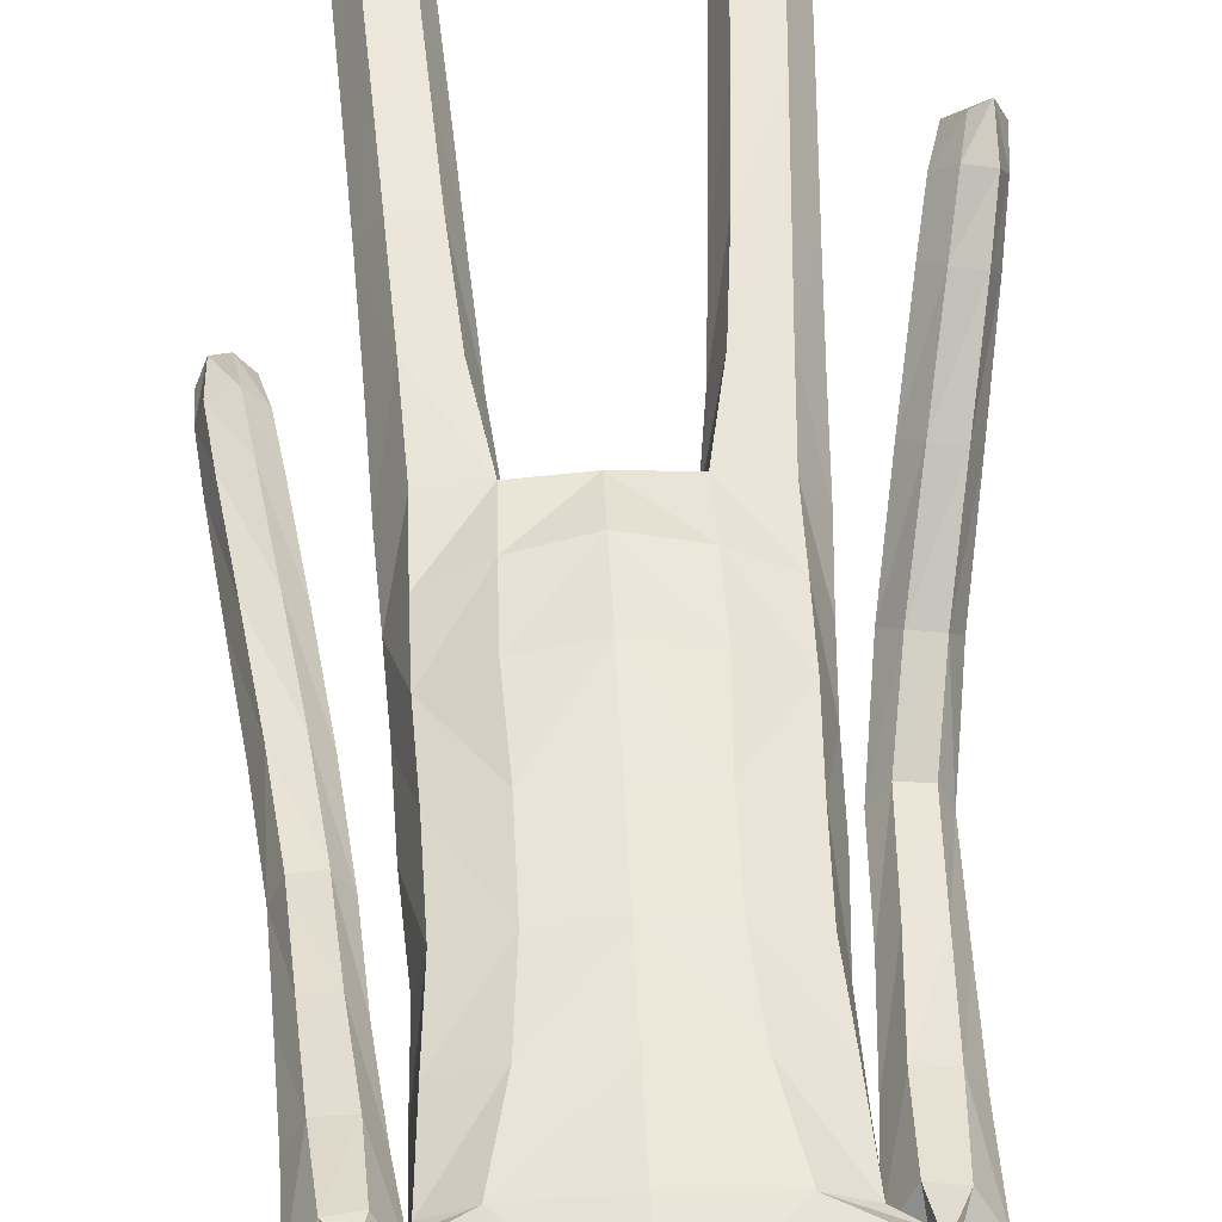
<metadata>
{"format":"obj","ext":"obj","renderer":"f3d","projection":"perspective","resolution":1024,"background":"white","views":[{"elev":50.2,"azim":177.2,"up":"+Z"}]}
</metadata>
<code>
o Group1
v -0.05745 3.136 -0.2029
v 0.2323 0.01412 -0.04988
v 0.1988 0.01629 -0.008321
v 0.1934 0.07272 -0.01533
v 0.2208 0.07009 -0.06156
v 0.275 0.01078 -0.03915
v 0.2483 0.01115 -0.009222
v 0.2699 0.07029 -0.05017
v 0.23 0.04125 0.2287
v 0.2259 0.04609 0.1998
v 0.2158 0.007793 0.187
v 0.2292 0.008839 0.2294
v 0.2793 0.03926 0.2227
v 0.2827 0.04227 0.1965
v 0.2902 0.008106 0.2197
v 0.4382 1.062 -0.1673
v 0.4215 1.041 -0.1329
v 0.3818 1.06 -0.1703
v 0.4227 1.074 -0.1829
v 0.4384 1.119 -0.1647
v 0.4263 1.117 -0.1213
v 0.4323 1.12 -0.1937
v 0.2714 0.006591 0.1586
v 0.2818 0.07303 0.05199
v 0.2967 0.0103 0.06845
v 0.29 0.009647 0.004502
v 0.2881 0.07585 -0.002223
v 0.2871 0.05355 0.1362
v 0.2988 0.008502 0.1402
v 0.2826 0.1935 0.001067
v 0.2598 0.191 0.05108
v 0.2059 0.1845 0.04542
v 0.2017 0.0757 0.05499
v 0.2157 0.05641 0.1305
v 0.1862 0.1851 -0.00717
v 0.2013 0.01096 0.03334
v 0.2029 0.005634 0.1094
v 0.3928 1.056 -0.1122
v 0.3659 1.062 -0.1432
v 0.3844 1.113 -0.1064
v 0.3515 1.118 -0.1389
v 0.01685 3.316 -0.171
v 0.04758 3.258 -0.1806
v 0.0363 3.349 -0.1045
v 0.0987 3.287 -0.1058
v 0.1114 1.429 0.08534
v 0.1398 1.272 0.1082
v 0.2116 1.275 0.1125
v 0.205 1.437 0.08281
v 0.2088 1.557 0.059
v 0.1153 1.542 0.09624
v 0.1019 1.404 0.002299
v 0.1186 1.266 0.03642
v 0.1131 1.416 -0.06813
v 0.1127 1.538 -0.1119
v 0.2058 1.536 -0.09005
v 0.2056 1.412 -0.05947
v 0.1483 1.249 -0.02154
v 0.3703 1.11 -0.1833
v 0.2685 0.005579 0.02477
v 0.2931 0.008025 0.1851
v 0.1212 2.496 -0.1142
v 0.08169 2.615 -0.1031
v 0.0293 3.347 -0.03442
v 0.06137 3.293 -0.008938
v 0.1614 2.359 0.09653
v 0.2296 2.347 0.05523
v 0.2852 2.368 0.03302
v 0.2839 2.407 0.0655
v 0.1264 2.196 0.1018
v 0.2174 2.184 0.06465
v 0.1306 2.512 0.06668
v 0.2702 2.486 0.04474
v 0.3207 2.318 0.02628
v 0.3584 2.356 -0.02196
v 0.253 2.518 -0.03494
v 0.1652 2.547 -0.02536
v 0.3454 2.372 -0.07516
v 0.3591 2.172 -0.07517
v 0.3513 2.185 -0.1186
v 0.2653 2.353 -0.09845
v 0.2419 2.426 -0.1019
v 0.2759 2.18 -0.1311
v 0.3586 1.993 -0.1586
v 0.288 1.988 -0.1638
v 0.2488 2.167 -0.0802
v 0.2305 2.333 -0.04457
v 0.2646 1.977 -0.1175
v 0.2952 1.796 -0.1985
v 0.2739 1.787 -0.1549
v 0.2902 1.969 -0.07466
v 0.2753 2.157 -0.02892
v 0.3012 1.779 -0.1168
v 0.2915 1.59 -0.1583
v 0.3205 1.594 -0.1208
v 0.3487 1.782 -0.1211
v 0.3398 1.972 -0.07678
v 0.3671 1.599 -0.1277
v 0.3456 1.401 -0.1131
v 0.3913 1.406 -0.1232
v 0.3862 1.6 -0.1711
v 0.3691 1.792 -0.1637
v 0.4085 1.406 -0.1674
v 0.4149 1.222 -0.1202
v 0.4289 1.223 -0.1651
v 0.4028 1.407 -0.2022
v 0.381 1.601 -0.2071
v 0.4231 1.224 -0.1981
v 0.3513 1.213 -0.1865
v 0.3313 1.396 -0.1938
v 0.3381 1.213 -0.1409
v 0.3146 1.396 -0.1484
v 0.3702 1.218 -0.1074
v 0.3107 1.591 -0.2035
v 0.3645 1.801 -0.1988
v 0.3638 1.983 -0.1205
v 0.3309 2.159 -0.02726
v 0.2711 2.306 0.01932
v 0.2803 2.366 -0.03899
v 0.2354 2.34 -0.03265
v 0.2066 2.384 -0.1114
v 0.2301 2.183 -0.02723
v 0.1908 2.189 -0.1133
v 0.2224 2.026 -0.01758
v 0.1841 2.024 -0.09739
v 0.2045 2.025 0.0681
v 0.206 1.855 0.0665
v 0.2312 1.856 -0.01696
v 0.1126 2.029 0.09828
v 0.1121 1.855 0.1021
v 0.1187 1.683 0.1028
v 0.2105 1.691 0.05783
v 0.2334 1.692 -0.02449
v 0.2384 1.552 -0.01804
v 0.1997 1.685 -0.09473
v 0.2442 1.424 0.01253
v 0.2482 1.265 0.04876
v 0.2185 1.251 -0.01661
v 0.2545 1.086 0.07916
v 0.2331 1.076 0.01396
v 0.2202 1.093 0.1384
v 0.2295 0.9003 0.1584
v 0.2622 0.8979 0.1001
v 0.1548 1.09 0.1349
v 0.166 0.8975 0.1565
v 0.1315 1.082 0.07207
v 0.1428 0.8917 0.09544
v 0.1662 1.075 0.0157
v 0.1771 0.8892 0.03798
v 0.2414 0.8923 0.0358
v 0.2484 0.7187 0.04712
v 0.1862 0.7157 0.04901
v 0.2703 0.7056 0.1078
v 0.275 0.516 0.06401
v 0.2534 0.5281 0.005397
v 0.2395 0.6912 0.1642
v 0.2459 0.5029 0.1196
v 0.1772 0.6888 0.1629
v 0.1859 0.5012 0.1181
v 0.154 0.701 0.105
v 0.1638 0.5129 0.06143
v 0.1938 0.5267 0.006133
v 0.2015 0.3413 -0.02972
v 0.1753 0.3288 0.02175
v 0.2568 0.3424 -0.02746
v 0.2625 0.195 -0.04808
v 0.2112 0.1916 -0.05405
v 0.2778 0.3321 0.02652
v 0.2518 0.3197 0.07899
v 0.1964 0.3171 0.07562
v 0.1118 1.688 -0.1266
v 0.108 1.856 -0.1305
v 0.1992 1.853 -0.09707
v 0.1019 2.026 -0.1348
v 0.1061 2.201 -0.1496
v 0.1078 2.369 -0.1462
v 0.09002 2.622 0.0371
v 0.1216 2.631 -0.02556
v 0.1071 2.718 -0.01211
v 0.07466 2.712 0.02651
v 0.06404 2.724 -0.08881
v 0.07616 2.845 -0.1062
v 0.1313 2.846 -0.01382
v 0.08322 2.997 -0.1461
v 0.07319 3.154 -0.178
v 0.1368 3.181 -0.08533
v 0.1392 3.016 -0.04795
v 0.1002 3.202 0.03595
v 0.09658 3.026 0.06315
v 0.1032 2.842 0.07594
v 0.2642 0.004463 0.08631
v 0.0339 3.024 0.09381
v 0.01539 3.194 0.0697
v -0.06274 3.318 -0.1694
v -0.06245 3.252 -0.1919
v -1.6e-05 1.42 0.08489
v -3.3e-05 1.523 0.1084
v -7e-06 1.403 -0.01963
v 1.2e-05 1.553 -0.117
v -2.7e-05 1.451 -0.07929
v 1.2e-05 2.61 -0.143
v 1e-06 2.508 -0.1531
v -0.02105 3.294 0.03848
v -0.03514 3.35 -0.01421
v -0.05029 3.356 -0.09087
v 0 2.202 0.1121
v 1e-06 2.364 0.1124
v 1e-06 2.505 0.08815
v -0 1.855 0.1127
v -0 2.032 0.1092
v -2.2e-05 1.676 0.1192
v 0 1.858 -0.1401
v -0 1.694 -0.1328
v 0 2.029 -0.1456
v 0 2.21 -0.1593
v 1e-06 2.379 -0.1664
v 0.000446 2.627 0.05626
v -0.02117 2.842 -0.1375
v -0.001763 2.727 -0.1296
v -0.04115 2.985 -0.1749
v -0.05624 3.136 -0.2031
v 0.01393 3.026 0.1318
v -0.004565 3.196 0.09061
v 0.01927 2.841 0.1221
v 0.002837 2.708 0.04736
v -0.1838 0.04951 -0.09758
v -0.1579 0.0389 -0.05282
v -0.1741 0.08739 -0.03016
v -0.1938 0.1001 -0.07804
v -0.2226 0.03168 -0.1033
v -0.2016 0.02308 -0.07046
v -0.2403 0.08479 -0.08161
v -0.2263 -0.07262 0.1488
v -0.2205 -0.05249 0.1279
v -0.1957 -0.07456 0.1027
v -0.214 -0.09924 0.135
v -0.2703 -0.08315 0.1284
v -0.2712 -0.06781 0.1067
v -0.2688 -0.1097 0.1085
v -0.4359 1.191 0.3543
v -0.4186 1.195 0.3939
v -0.3797 1.185 0.3527
v -0.4206 1.19 0.3345
v -0.4344 1.238 0.3218
v -0.4209 1.262 0.3575
v -0.4294 1.221 0.2981
v -0.243 -0.07427 0.06192
v -0.2628 0.03327 -0.000765
v -0.256 -0.03017 -0.01969
v -0.2414 0.004446 -0.07185
v -0.2641 0.06248 -0.04429
v -0.2715 -0.02807 0.05971
v -0.2666 -0.06979 0.03928
v -0.2828 0.1854 -0.000954
v -0.2603 0.1843 0.04922
v -0.2068 0.1774 0.04441
v -0.1907 0.05386 0.02782
v -0.2058 -0.005279 0.07727
v -0.1868 0.1771 -0.008113
v -0.1637 0.0121 -0.02091
v -0.173 -0.03251 0.04024
v -0.3888 1.218 0.401
v -0.3628 1.203 0.3727
v -0.3786 1.266 0.371
v -0.3467 1.249 0.3418
v -0.1364 3.306 -0.1416
v -0.1606 3.243 -0.1407
v -0.1341 3.337 -0.07179
v -0.1839 3.267 -0.05162
v -0.1115 1.427 0.08403
v -0.1398 1.269 0.1017
v -0.2115 1.272 0.1059
v -0.2051 1.434 0.08143
v -0.209 1.555 0.06116
v -0.1155 1.54 0.09793
v -0.1018 1.404 0.000262
v -0.1184 1.265 0.02974
v -0.113 1.418 -0.06982
v -0.1126 1.541 -0.1105
v -0.2058 1.539 -0.08846
v -0.2054 1.414 -0.06156
v -0.148 1.25 -0.02877
v -0.3673 1.217 0.3117
v -0.2227 -0.004245 -0.05032
v -0.267 -0.09231 0.07852
v -0.1212 2.496 -0.1142
v -0.08169 2.615 -0.1031
v -0.1017 3.339 -0.009293
v -0.1147 3.281 0.02484
v -0.1614 2.359 0.09653
v -0.2297 2.348 0.05514
v -0.2852 2.37 0.0336
v -0.2839 2.408 0.06571
v -0.1264 2.196 0.1018
v -0.2174 2.184 0.06465
v -0.1306 2.512 0.06668
v -0.2702 2.486 0.04448
v -0.3176 2.324 0.04503
v -0.3555 2.354 -0.008141
v -0.253 2.517 -0.03549
v -0.1652 2.547 -0.02536
v -0.3422 2.363 -0.06309
v -0.3507 2.164 -0.03392
v -0.3426 2.171 -0.07875
v -0.2615 2.343 -0.08301
v -0.2419 2.426 -0.1023
v -0.267 2.166 -0.08954
v -0.3442 1.975 -0.08986
v -0.2734 1.971 -0.09358
v -0.2402 2.162 -0.03714
v -0.2271 2.332 -0.02726
v -0.2504 1.968 -0.04604
v -0.2751 1.777 -0.09951
v -0.2542 1.774 -0.05477
v -0.2764 1.966 -0.002668
v -0.2672 2.159 0.01479
v -0.2817 1.772 -0.01622
v -0.2744 1.609 0.03908
v -0.3019 1.637 0.06647
v -0.3292 1.772 -0.02136
v -0.3261 1.967 -0.005654
v -0.3485 1.639 0.05855
v -0.3321 1.489 0.1904
v -0.378 1.489 0.1799
v -0.3692 1.614 0.02373
v -0.3493 1.775 -0.0651
v -0.3967 1.463 0.1447
v -0.4065 1.346 0.294
v -0.422 1.32 0.2583
v -0.3922 1.442 0.1166
v -0.3652 1.592 -0.005387
v -0.4174 1.3 0.2314
v -0.3455 1.295 0.2464
v -0.3207 1.436 0.1288
v -0.3308 1.323 0.2821
v -0.3025 1.462 0.1649
v -0.3615 1.349 0.306
v -0.2951 1.583 0.00291
v -0.3445 1.78 -0.1012
v -0.3497 1.97 -0.05066
v -0.3228 2.159 0.01568
v -0.2677 2.313 0.04
v -0.2802 2.367 -0.03825
v -0.2355 2.34 -0.03273
v -0.2066 2.384 -0.1114
v -0.2301 2.183 -0.02724
v -0.1908 2.189 -0.1133
v -0.2224 2.026 -0.01758
v -0.1841 2.024 -0.09739
v -0.2045 2.025 0.0681
v -0.206 1.855 0.0669
v -0.2312 1.856 -0.01665
v -0.1126 2.029 0.09828
v -0.1121 1.855 0.1021
v -0.1188 1.683 0.104
v -0.2106 1.69 0.05936
v -0.2334 1.692 -0.02296
v -0.2384 1.553 -0.01602
v -0.1997 1.686 -0.09339
v -0.2442 1.423 0.01069
v -0.248 1.263 0.04182
v -0.2181 1.251 -0.02393
v -0.2541 1.083 0.06644
v -0.2325 1.076 0.001016
v -0.22 1.088 0.126
v -0.229 0.8954 0.1395
v -0.2616 0.8947 0.08123
v -0.1546 1.086 0.1225
v -0.1655 0.8927 0.1377
v -0.1311 1.08 0.05947
v -0.1421 0.8889 0.0767
v -0.1656 1.074 0.002836
v -0.1764 0.8881 0.01913
v -0.2407 0.8912 0.01689
v -0.2477 0.7125 0.02207
v -0.1855 0.7095 0.02393
v -0.2694 0.702 0.08337
v -0.2745 0.5107 0.04779
v -0.253 0.5202 -0.01135
v -0.2385 0.69 0.1402
v -0.2452 0.5 0.1038
v -0.1763 0.6874 0.1389
v -0.1852 0.4981 0.1022
v -0.1532 0.6971 0.08045
v -0.1633 0.5073 0.04503
v -0.1934 0.5187 -0.01072
v -0.2014 0.332 -0.03851
v -0.175 0.3217 0.01337
v -0.2566 0.3332 -0.03615
v -0.2629 0.1853 -0.04969
v -0.2117 0.1823 -0.05496
v -0.2775 0.3253 0.01829
v -0.2514 0.3152 0.07117
v -0.196 0.3123 0.06776
v -0.1118 1.689 -0.1257
v -0.108 1.856 -0.1305
v -0.1992 1.853 -0.09689
v -0.1019 2.026 -0.1348
v -0.1061 2.201 -0.1496
v -0.1078 2.369 -0.1462
v -0.08978 2.622 0.03723
v -0.1213 2.631 -0.02519
v -0.104 2.717 -0.0065
v -0.06999 2.71 0.03
v -0.06459 2.724 -0.08629
v -0.1033 2.834 -0.0756
v -0.1257 2.831 0.02788
v -0.1466 2.981 -0.102
v -0.1696 3.137 -0.1315
v -0.1975 3.158 -0.0212
v -0.1644 2.995 0.01029
v -0.1219 3.186 0.07856
v -0.08594 3.014 0.09787
v -0.0718 2.832 0.1036
v -0.2262 -0.03634 0.002257
v -0.01742 3.02 0.1034
v -0.03047 3.191 0.0785
v 0.0115 3.012 0.1161
f 2 3 5
f 2 6 3
f 2 5 6
f 9 10 11
f 9 13 14
f 9 12 15
f 16 17 19
f 16 20 17
f 16 19 22
f 12 11 23
f 24 25 27
f 24 28 29
f 24 27 30
f 24 31 32
f 24 33 28
f 33 32 4
f 33 4 3
f 33 36 34
f 38 39 17
f 38 40 41
f 38 17 40
f 42 43 194
f 42 44 43
f 46 47 48
f 46 49 50
f 46 52 47
f 46 51 196
f 46 196 198
f 54 55 57
f 54 200 199
f 54 52 200
f 54 58 53
f 19 18 22
f 7 60 3
f 7 6 60
f 61 14 13
f 61 29 14
f 61 15 23
f 62 202 201
f 39 41 18
f 64 204 65
f 64 44 204
f 64 65 45
f 66 67 68
f 66 70 67
f 66 207 206
f 66 72 208
f 66 69 72
f 73 69 74
f 73 76 72
f 73 75 76
f 78 75 79
f 78 81 76
f 78 80 83
f 83 80 85
f 83 86 81
f 83 85 88
f 88 85 90
f 88 91 86
f 88 90 93
f 93 90 95
f 93 96 91
f 93 95 98
f 98 95 100
f 98 101 102
f 98 100 103
f 103 100 105
f 103 106 107
f 103 105 106
f 108 105 20
f 108 109 106
f 108 22 59
f 109 111 112
f 109 59 111
f 111 113 112
f 111 41 40
f 113 104 99
f 113 40 21
f 112 94 114
f 112 99 94
f 114 107 110
f 114 89 115
f 114 94 89
f 115 102 101
f 115 84 102
f 115 89 84
f 116 97 102
f 116 79 117
f 116 84 80
f 117 92 97
f 117 74 92
f 117 79 75
f 118 87 92
f 118 68 87
f 118 74 68
f 119 82 87
f 119 120 82
f 119 68 67
f 120 122 121
f 120 67 71
f 122 124 123
f 122 71 126
f 126 127 128
f 126 129 127
f 126 71 129
f 129 210 130
f 129 70 210
f 209 211 130
f 211 197 131
f 131 132 130
f 131 51 132
f 132 133 127
f 132 50 134
f 134 56 133
f 134 136 56
f 134 50 49
f 136 137 57
f 136 49 48
f 137 139 138
f 137 48 139
f 141 142 139
f 141 144 142
f 141 48 47
f 144 146 145
f 144 47 53
f 146 148 149
f 146 53 148
f 148 140 150
f 148 58 140
f 150 151 152
f 150 143 153
f 150 140 143
f 153 154 155
f 153 156 154
f 153 143 156
f 156 158 157
f 156 142 145
f 158 160 161
f 158 145 147
f 160 152 161
f 160 147 149
f 162 163 164
f 162 155 165
f 162 152 155
f 165 166 167
f 165 168 166
f 165 155 168
f 168 169 30
f 168 154 169
f 169 170 32
f 169 157 170
f 170 164 35
f 170 159 161
f 166 8 167
f 166 30 8
f 167 35 164
f 167 5 35
f 138 58 54
f 135 171 172
f 135 56 171
f 135 173 128
f 171 213 212
f 171 55 213
f 212 214 172
f 214 215 174
f 215 216 175
f 175 123 125
f 175 176 121
f 174 125 173
f 173 125 128
f 104 21 20
f 72 177 217
f 72 77 178
f 178 179 177
f 178 63 179
f 178 77 62
f 181 182 179
f 181 219 218
f 181 63 219
f 218 220 182
f 220 1 184
f 1 195 185
f 185 186 184
f 185 43 45
f 186 188 189
f 186 45 188
f 188 193 192
f 188 65 193
f 222 418 192
f 224 225 180
f 225 217 177
f 190 183 187
f 190 180 179
f 187 183 184
f 205 44 194
f 216 202 62
f 62 82 176
f 62 77 82
f 60 191 37
f 60 26 191
f 191 23 11
f 191 25 23
f 37 11 10
f 34 10 14
f 26 6 8
f 193 223 222
f 418 224 190
f 226 229 228
f 226 227 230
f 226 230 229
f 233 236 235
f 233 234 238
f 233 237 239
f 240 243 241
f 240 241 244
f 240 244 246
f 236 239 247
f 248 251 249
f 248 249 253
f 248 255 251
f 248 257 256
f 248 252 257
f 257 228 259
f 257 260 227
f 257 258 260
f 262 241 263
f 262 263 265
f 262 264 241
f 266 194 267
f 266 267 268
f 270 273 272
f 270 275 274
f 270 271 276
f 270 196 275
f 270 276 198
f 278 281 279
f 278 279 199
f 278 200 276
f 278 276 277
f 243 246 242
f 231 227 284
f 231 284 230
f 285 239 237
f 285 238 253
f 285 253 247
f 286 287 201
f 263 242 265
f 288 289 204
f 288 204 268
f 288 268 269
f 290 293 292
f 290 291 294
f 290 294 206
f 290 207 208
f 290 296 293
f 297 299 298
f 297 296 300
f 297 300 299
f 302 304 303
f 302 300 305
f 302 305 307
f 307 309 304
f 307 305 310
f 307 310 312
f 312 314 309
f 312 310 315
f 312 315 317
f 317 319 314
f 317 315 320
f 317 320 322
f 322 324 319
f 322 320 326
f 322 325 327
f 327 329 324
f 327 325 331
f 327 330 329
f 332 246 244
f 332 330 333
f 332 333 283
f 333 334 336
f 333 335 283
f 335 336 337
f 335 337 264
f 337 323 328
f 337 328 245
f 336 334 338
f 336 318 323
f 338 334 331
f 338 331 339
f 338 313 318
f 339 331 325
f 339 326 308
f 339 308 313
f 340 326 321
f 340 321 341
f 340 303 304
f 341 321 316
f 341 316 298
f 341 298 299
f 342 316 311
f 342 311 343
f 342 292 293
f 343 311 306
f 343 306 344
f 343 344 291
f 344 345 346
f 344 346 291
f 346 347 348
f 346 348 350
f 350 348 351
f 350 351 353
f 350 353 295
f 353 354 210
f 353 210 294
f 209 354 211
f 211 355 197
f 355 354 356
f 355 356 275
f 356 351 357
f 356 357 274
f 358 357 280
f 358 280 360
f 358 360 273
f 360 281 361
f 360 361 272
f 361 362 363
f 361 363 272
f 365 363 367
f 365 366 368
f 365 368 271
f 368 369 370
f 368 370 277
f 370 371 373
f 370 372 277
f 372 373 374
f 372 364 282
f 374 373 376
f 374 375 377
f 374 367 364
f 377 375 379
f 377 378 380
f 377 380 367
f 380 381 382
f 380 382 369
f 382 383 385
f 382 384 371
f 384 385 376
f 384 376 373
f 386 385 388
f 386 387 389
f 386 379 376
f 389 387 390
f 389 390 392
f 389 392 379
f 392 254 393
f 392 393 378
f 393 255 256
f 393 394 381
f 394 256 259
f 394 388 385
f 390 391 229
f 390 232 254
f 391 387 388
f 391 259 228
f 362 281 278
f 359 397 396
f 359 395 280
f 359 357 352
f 395 396 212
f 395 213 279
f 212 396 214
f 214 398 215
f 215 399 216
f 399 398 349
f 399 347 345
f 398 396 397
f 397 352 349
f 328 329 244
f 296 208 217
f 296 401 402
f 402 401 404
f 402 403 287
f 402 287 286
f 405 403 407
f 405 406 219
f 405 219 201
f 218 406 220
f 220 408 221
f 221 409 195
f 409 408 410
f 409 410 269
f 410 411 413
f 410 412 269
f 412 413 416
f 412 417 289
f 222 416 418
f 224 414 404
f 225 404 401
f 414 413 411
f 414 407 403
f 411 408 407
f 205 194 268
f 216 400 286
f 286 400 306
f 286 306 301
f 284 260 261
f 284 415 250
f 415 261 235
f 415 247 249
f 261 258 234
f 258 252 238
f 250 251 232
f 417 416 222
f 224 418 414
f 3 4 5
f 6 7 3
f 5 8 6
f 12 9 11
f 10 9 14
f 13 9 15
f 17 18 19
f 20 21 17
f 20 16 22
f 15 12 23
f 25 26 27
f 25 24 29
f 31 24 30
f 33 24 32
f 33 34 28
f 32 35 4
f 36 33 3
f 36 37 34
f 39 18 17
f 39 38 41
f 17 21 40
f 43 195 194
f 44 45 43
f 49 46 48
f 51 46 50
f 52 53 47
f 51 197 196
f 52 46 198
f 55 56 57
f 55 54 199
f 52 198 200
f 52 54 53
f 18 59 22
f 60 36 3
f 6 26 60
f 15 61 13
f 29 28 14
f 29 61 23
f 63 62 201
f 41 59 18
f 204 203 65
f 44 205 204
f 44 64 45
f 69 66 68
f 70 71 67
f 70 66 206
f 207 66 208
f 69 73 72
f 75 73 74
f 76 77 72
f 75 78 76
f 80 78 79
f 81 82 76
f 81 78 83
f 80 84 85
f 86 87 81
f 86 83 88
f 85 89 90
f 91 92 86
f 91 88 93
f 90 94 95
f 96 97 91
f 96 93 98
f 95 99 100
f 96 98 102
f 101 98 103
f 100 104 105
f 101 103 107
f 105 108 106
f 22 108 20
f 109 110 106
f 109 108 59
f 110 109 112
f 59 41 111
f 113 99 112
f 113 111 40
f 104 100 99
f 104 113 21
f 110 112 114
f 99 95 94
f 107 106 110
f 107 114 115
f 94 90 89
f 107 115 101
f 84 116 102
f 89 85 84
f 97 96 102
f 97 116 117
f 79 116 80
f 92 91 97
f 74 118 92
f 74 117 75
f 87 86 92
f 68 119 87
f 74 69 68
f 82 81 87
f 120 121 82
f 120 119 67
f 122 123 121
f 122 120 71
f 124 125 123
f 124 122 126
f 124 126 128
f 129 130 127
f 71 70 129
f 210 209 130
f 70 206 210
f 211 131 130
f 197 51 131
f 132 127 130
f 51 50 132
f 133 128 127
f 133 132 134
f 56 135 133
f 136 57 56
f 136 134 49
f 137 138 57
f 137 136 48
f 139 140 138
f 48 141 139
f 142 143 139
f 144 145 142
f 144 141 47
f 146 147 145
f 146 144 53
f 147 146 149
f 53 58 148
f 149 148 150
f 58 138 140
f 149 150 152
f 151 150 153
f 140 139 143
f 151 153 155
f 156 157 154
f 143 142 156
f 158 159 157
f 158 156 145
f 159 158 161
f 160 158 147
f 152 162 161
f 152 160 149
f 161 162 164
f 163 162 165
f 152 151 155
f 163 165 167
f 168 30 166
f 155 154 168
f 169 31 30
f 154 157 169
f 31 169 32
f 157 159 170
f 32 170 35
f 164 170 161
f 8 5 167
f 30 27 8
f 163 167 164
f 5 4 35
f 57 138 54
f 173 135 172
f 56 55 171
f 133 135 128
f 172 171 212
f 55 199 213
f 214 174 172
f 215 175 174
f 216 176 175
f 174 175 125
f 123 175 121
f 172 174 173
f 125 124 128
f 105 104 20
f 208 72 217
f 177 72 178
f 179 180 177
f 63 181 179
f 63 178 62
f 182 183 179
f 182 181 218
f 63 201 219
f 220 184 182
f 1 185 184
f 195 43 185
f 186 187 184
f 186 185 45
f 187 186 189
f 45 65 188
f 189 188 192
f 65 203 223
f 193 65 223
f 190 224 180
f 180 225 177
f 189 190 187
f 183 190 179
f 183 182 184
f 44 42 194
f 176 216 62
f 82 121 176
f 77 76 82
f 36 60 37
f 26 25 191
f 37 191 11
f 25 29 23
f 34 37 10
f 28 34 14
f 27 26 8
f 192 193 222
f 192 418 190
f 189 192 190
f 227 226 228
f 227 231 230
f 230 232 229
f 234 233 235
f 237 233 238
f 236 233 239
f 243 242 241
f 241 245 244
f 243 240 246
f 235 236 247
f 251 250 249
f 252 248 253
f 255 254 251
f 255 248 256
f 252 258 257
f 256 257 259
f 228 257 227
f 258 261 260
f 241 242 263
f 264 262 265
f 264 245 241
f 194 195 267
f 267 269 268
f 271 270 272
f 273 270 274
f 271 277 276
f 196 197 275
f 196 270 198
f 281 280 279
f 200 278 199
f 200 198 276
f 282 278 277
f 246 283 242
f 227 260 284
f 284 250 230
f 238 285 237
f 238 252 253
f 239 285 247
f 202 286 201
f 242 283 265
f 289 203 204
f 204 205 268
f 289 288 269
f 291 290 292
f 291 295 294
f 207 290 206
f 296 290 208
f 296 297 293
f 293 297 298
f 296 301 300
f 300 302 299
f 299 302 303
f 300 306 305
f 304 302 307
f 309 308 304
f 305 311 310
f 309 307 312
f 314 313 309
f 310 316 315
f 314 312 317
f 319 318 314
f 315 321 320
f 319 317 322
f 324 323 319
f 325 322 326
f 324 322 327
f 329 328 324
f 330 327 331
f 330 332 329
f 329 332 244
f 330 334 333
f 246 332 283
f 335 333 336
f 335 265 283
f 336 323 337
f 265 335 264
f 323 324 328
f 264 337 245
f 318 336 338
f 318 319 323
f 334 330 331
f 313 338 339
f 313 314 318
f 326 339 325
f 326 340 308
f 308 309 313
f 326 320 321
f 303 340 341
f 308 340 304
f 321 315 316
f 316 342 298
f 303 341 299
f 316 310 311
f 292 342 343
f 298 342 293
f 311 305 306
f 306 345 344
f 292 343 291
f 345 347 346
f 346 295 291
f 347 349 348
f 295 346 350
f 348 352 351
f 351 354 353
f 353 294 295
f 354 209 210
f 210 206 294
f 354 355 211
f 355 275 197
f 354 351 356
f 356 274 275
f 351 352 357
f 357 358 274
f 357 359 280
f 280 281 360
f 274 358 273
f 281 362 361
f 273 360 272
f 362 364 363
f 363 365 272
f 366 365 367
f 366 369 368
f 272 365 271
f 369 371 370
f 271 368 277
f 372 370 373
f 372 282 277
f 364 372 374
f 364 362 282
f 375 374 376
f 367 374 377
f 367 363 364
f 378 377 379
f 378 381 380
f 380 366 367
f 381 383 382
f 366 380 369
f 384 382 385
f 369 382 371
f 385 386 376
f 371 384 373
f 387 386 388
f 379 386 389
f 379 375 376
f 387 391 390
f 390 254 392
f 392 378 379
f 254 255 393
f 393 381 378
f 394 393 256
f 394 383 381
f 388 394 259
f 383 394 385
f 232 390 229
f 232 251 254
f 259 391 388
f 229 391 228
f 282 362 278
f 395 359 396
f 395 279 280
f 397 359 352
f 213 395 212
f 213 199 279
f 396 398 214
f 398 399 215
f 399 400 216
f 347 399 349
f 400 399 345
f 349 398 397
f 352 348 349
f 245 328 244
f 401 296 217
f 301 296 402
f 403 402 404
f 403 405 287
f 301 402 286
f 406 405 407
f 406 218 219
f 287 405 201
f 406 408 220
f 408 409 221
f 409 267 195
f 408 411 410
f 267 409 269
f 412 410 413
f 412 289 269
f 417 412 416
f 417 223 289
f 223 203 289
f 225 224 404
f 217 225 401
f 407 414 411
f 404 414 403
f 408 406 407
f 194 266 268
f 202 216 286
f 400 345 306
f 306 300 301
f 415 284 261
f 415 249 250
f 247 415 235
f 247 253 249
f 235 261 234
f 234 258 238
f 230 250 232
f 223 417 222
f 418 416 414
f 416 413 414

</code>
